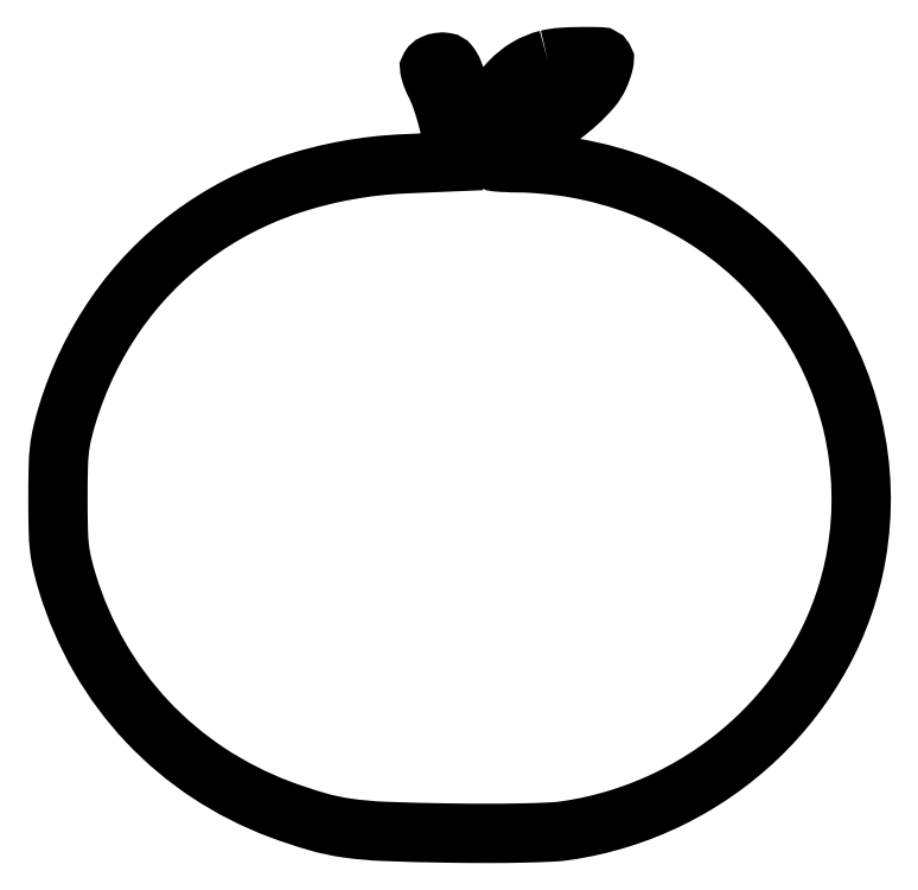
<metadata>
{"format":"dxf","ext":"dxf","renderer":"ezdxf+matplotlib","layout":"modelspace","background":"white","min_lineweight":24,"dpi":150}
</metadata>
<code>
0
SECTION
2
ENTITIES
0
POLYLINE
8
0
66
1
70
1
0
VERTEX
8
0
10
138.5
20
218.1
42
0.07478
0
VERTEX
8
0
10
132.8
20
215.7
42
0.06923
0
VERTEX
8
0
10
127.9
20
211.8
42
0.06998
0
VERTEX
8
0
10
124.3
20
206.7
42
0.0796
0
VERTEX
8
0
10
122.4
20
201.1
42
-0.0215
0
VERTEX
8
0
10
121.8
20
197.9
42
-0.03675
0
VERTEX
8
0
10
120.9
20
195.3
42
-0.04337
0
VERTEX
8
0
10
120
20
193.5
42
-0.2566
0
VERTEX
8
0
10
119.1
20
193
42
-0.2848
0
VERTEX
8
0
10
118.7
20
193.3
42
-0.02197
0
VERTEX
8
0
10
118.1
20
194.5
42
-0.02485
0
VERTEX
8
0
10
117.5
20
196.2
42
-0.01604
0
VERTEX
8
0
10
117
20
198.2
42
0.01828
0
VERTEX
8
0
10
115.8
20
203.2
42
0.01075
0
VERTEX
8
0
10
114
20
209.1
42
0.007833
0
VERTEX
8
0
10
112
20
214.6
42
0.07867
0
VERTEX
8
0
10
110.8
20
216.6
42
0.187
0
VERTEX
8
0
10
109.8
20
217.3
42
0.07402
0
VERTEX
8
0
10
108.1
20
217.3
42
0.07212
0
VERTEX
8
0
10
106.5
20
216.8
42
0.1496
0
VERTEX
8
0
10
105.4
20
215.9
42
0.1915
0
VERTEX
8
0
10
105.4
20
215.4
42
0.02363
0
VERTEX
8
0
10
105.7
20
214.2
42
0.02519
0
VERTEX
8
0
10
106.2
20
212.8
42
0.01832
0
VERTEX
8
0
10
106.9
20
211.2
42
-0.03563
0
VERTEX
8
0
10
108.6
20
207.1
42
-0.01649
0
VERTEX
8
0
10
110.3
20
201.6
42
-0.01604
0
VERTEX
8
0
10
111.6
20
196
42
-0.04984
0
VERTEX
8
0
10
112
20
192.3
42
0
0
VERTEX
8
0
10
112
20
189.3
42
0
0
VERTEX
8
0
10
98.25
20
188.7
42
0.06917
0
VERTEX
8
0
10
65.95
20
182.8
42
0.0801
0
VERTEX
8
0
10
38.23
20
168.4
42
0.08207
0
VERTEX
8
0
10
16.94
20
146.4
42
0.0774
0
VERTEX
8
0
10
3.333
20
118.3
42
0.0155
0
VERTEX
8
0
10
1.864
20
112.9
42
0.03046
0
VERTEX
8
0
10
1.097
20
108.5
42
0.02272
0
VERTEX
8
0
10
0.7486
20
103.3
42
0.005306
0
VERTEX
8
0
10
0.6556
20
94.5
42
0.005306
0
VERTEX
8
0
10
0.7486
20
85.74
42
0.02272
0
VERTEX
8
0
10
1.097
20
80.52
42
0.03046
0
VERTEX
8
0
10
1.864
20
76.13
42
0.0155
0
VERTEX
8
0
10
3.333
20
70.72
42
0.05654
0
VERTEX
8
0
10
12.36
20
49.87
42
0.05827
0
VERTEX
8
0
10
25.76
20
31.81
42
0.05825
0
VERTEX
8
0
10
42.97
20
17.33
42
0.05644
0
VERTEX
8
0
10
63.23
20
7.016
42
0.01905
0
VERTEX
8
0
10
73.54
20
3.603
42
0.03547
0
VERTEX
8
0
10
82.14
20
1.763
42
0.02554
0
VERTEX
8
0
10
92.6
20
0.8305
42
0.00573
0
VERTEX
8
0
10
110.5
20
0.3597
42
0.003588
0
VERTEX
8
0
10
121.8
20
0.2733
42
0.005556
0
VERTEX
8
0
10
131.5
20
0.3768
42
0.005908
0
VERTEX
8
0
10
139.4
20
0.6398
42
0.02553
0
VERTEX
8
0
10
144
20
1.088
42
0.0768
0
VERTEX
8
0
10
172.8
20
10.03
42
0.07667
0
VERTEX
8
0
10
197.6
20
27.25
42
0.07768
0
VERTEX
8
0
10
215.8
20
50.91
42
0.08217
0
VERTEX
8
0
10
225.5
20
78.55
42
0.101
0
VERTEX
8
0
10
224.4
20
115.3
42
0.1002
0
VERTEX
8
0
10
209.1
20
148.8
42
0.09852
0
VERTEX
8
0
10
181.6
20
174.1
42
0.09408
0
VERTEX
8
0
10
146.1
20
187.5
42
0.01215
0
VERTEX
8
0
10
142.4
20
188.1
42
0.007963
0
VERTEX
8
0
10
138
20
188.6
42
0.008012
0
VERTEX
8
0
10
133.8
20
188.9
42
0.01522
0
VERTEX
8
0
10
130.4
20
189
42
-0.02162
0
VERTEX
8
0
10
124.1
20
189.3
42
-0.4092
0
VERTEX
8
0
10
123
20
190.6
42
-0.2951
0
VERTEX
8
0
10
124.3
20
192.3
42
-0.01737
0
VERTEX
8
0
10
130.8
20
194.5
42
0.03196
0
VERTEX
8
0
10
131.6
20
194.8
42
0.04318
0
VERTEX
8
0
10
132.3
20
195.2
42
0.04994
0
VERTEX
8
0
10
132.8
20
195.6
42
0.1993
0
VERTEX
8
0
10
133
20
196
42
-0.2235
0
VERTEX
8
0
10
133.2
20
196.4
42
-0.01731
0
VERTEX
8
0
10
134.2
20
197.2
42
-0.02104
0
VERTEX
8
0
10
135.6
20
198.1
42
-0.01439
0
VERTEX
8
0
10
137.2
20
199
42
0.03513
0
VERTEX
8
0
10
142.2
20
202
42
0.02937
0
VERTEX
8
0
10
146.9
20
205.9
42
0.03032
0
VERTEX
8
0
10
150.8
20
209.9
42
0.07269
0
VERTEX
8
0
10
153.1
20
213.4
42
0.01644
0
VERTEX
8
0
10
153.7
20
215
42
0.02268
0
VERTEX
8
0
10
154.2
20
216.5
42
0.02033
0
VERTEX
8
0
10
154.5
20
217.7
42
0.1863
0
VERTEX
8
0
10
154.4
20
218.2
42
0.2541
0
VERTEX
8
0
10
153.3
20
218.8
42
0.007704
0
VERTEX
8
0
10
147.8
20
218.9
42
0.01545
0
VERTEX
8
0
10
142.3
20
218.7
42
0.04206
0
SEQEND
0
ENDSEC
0
EOF

</code>
